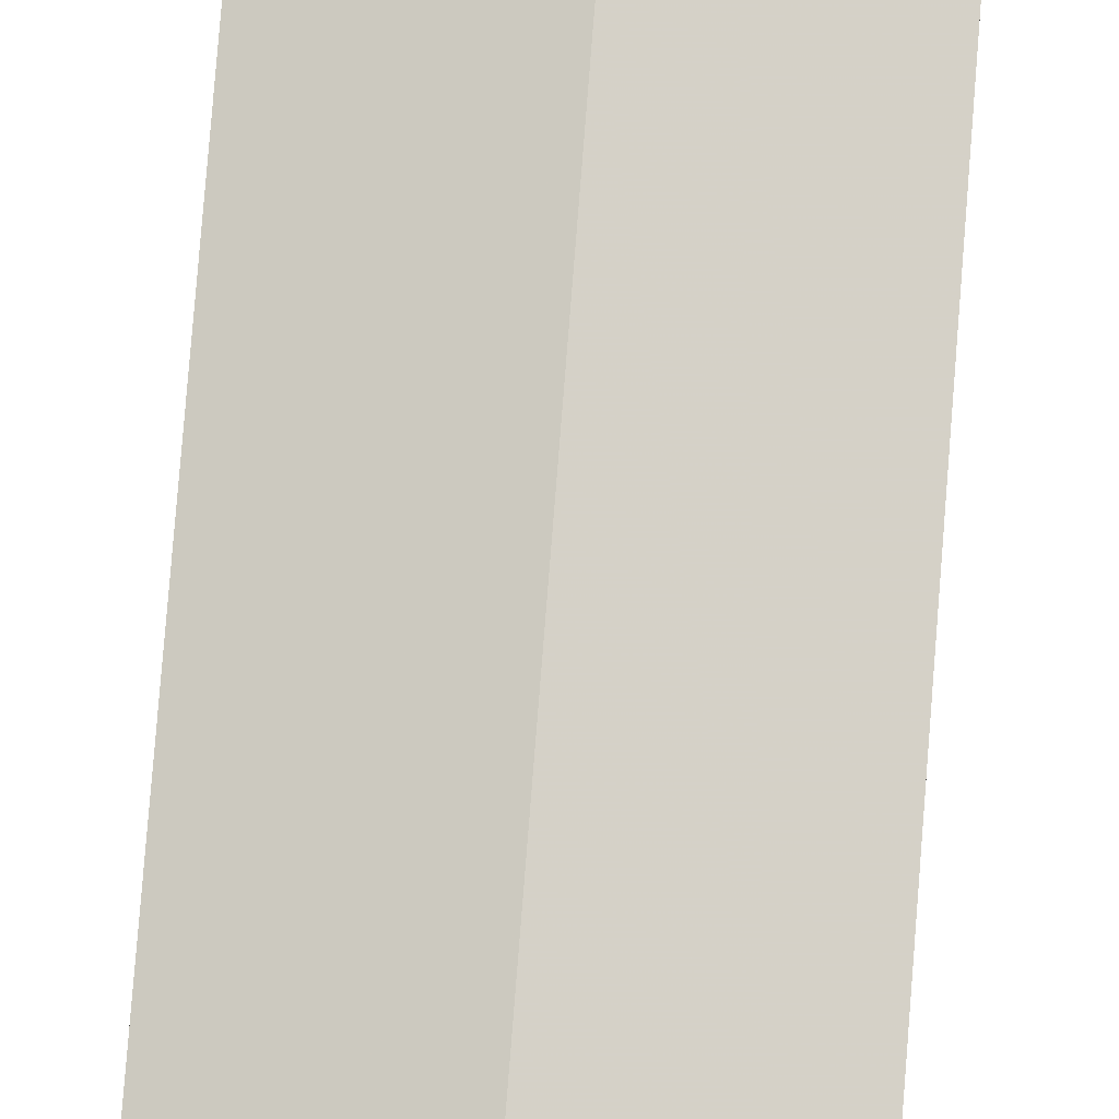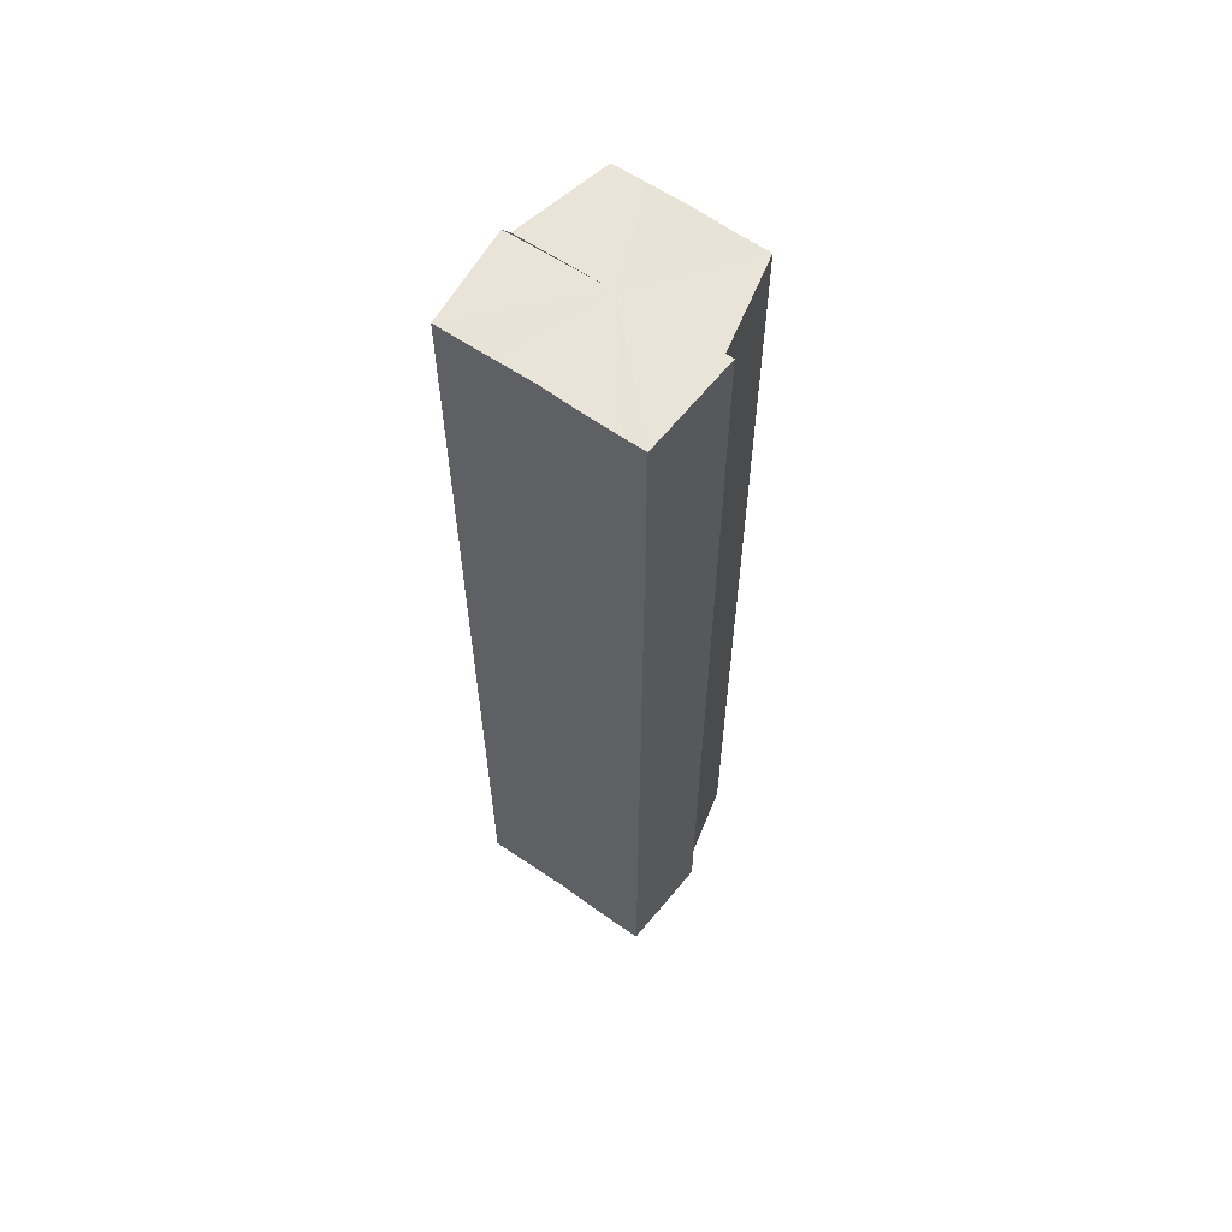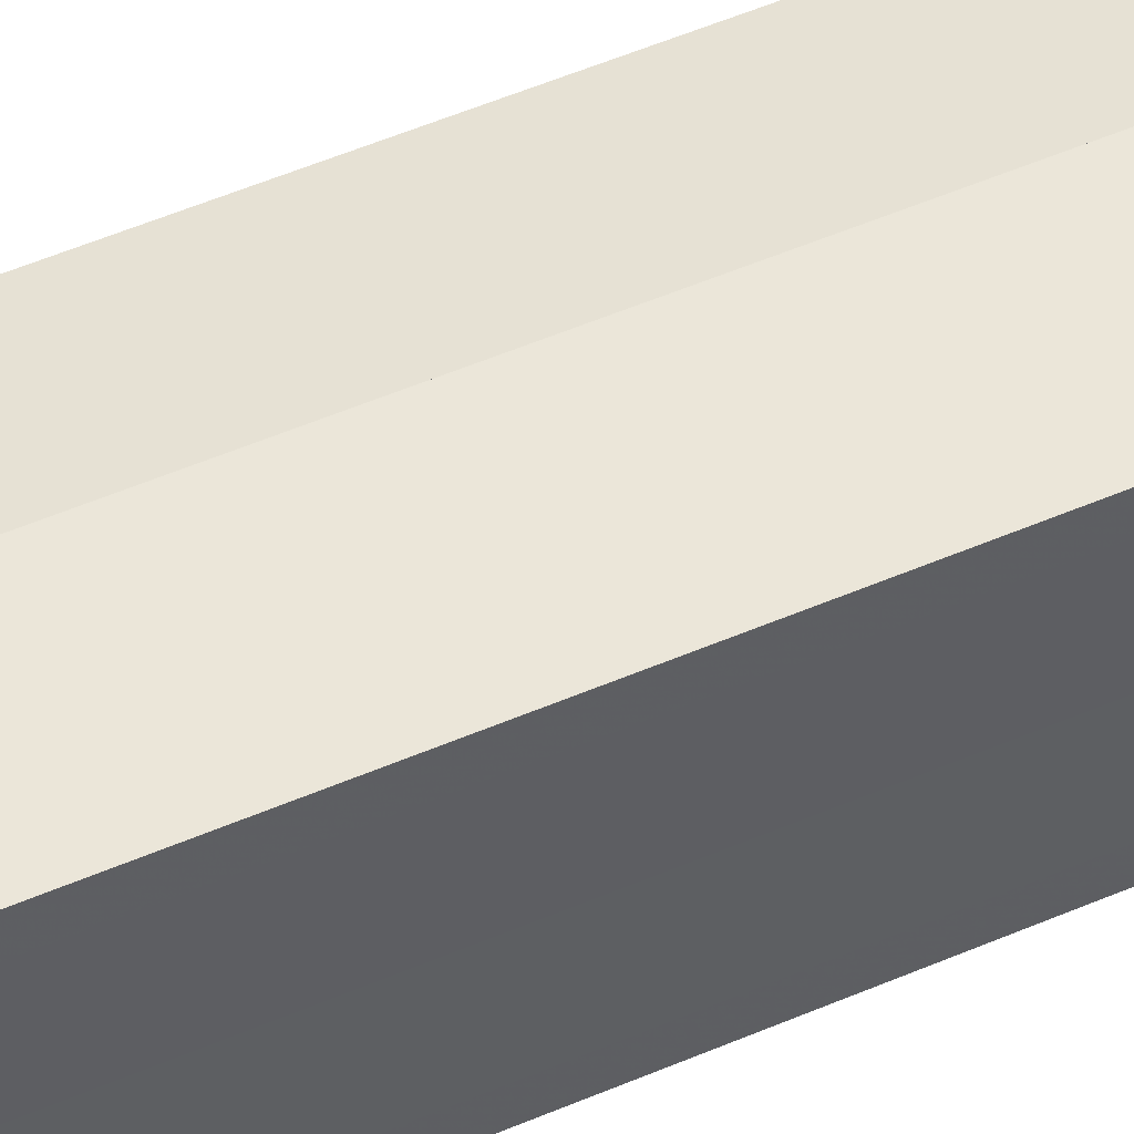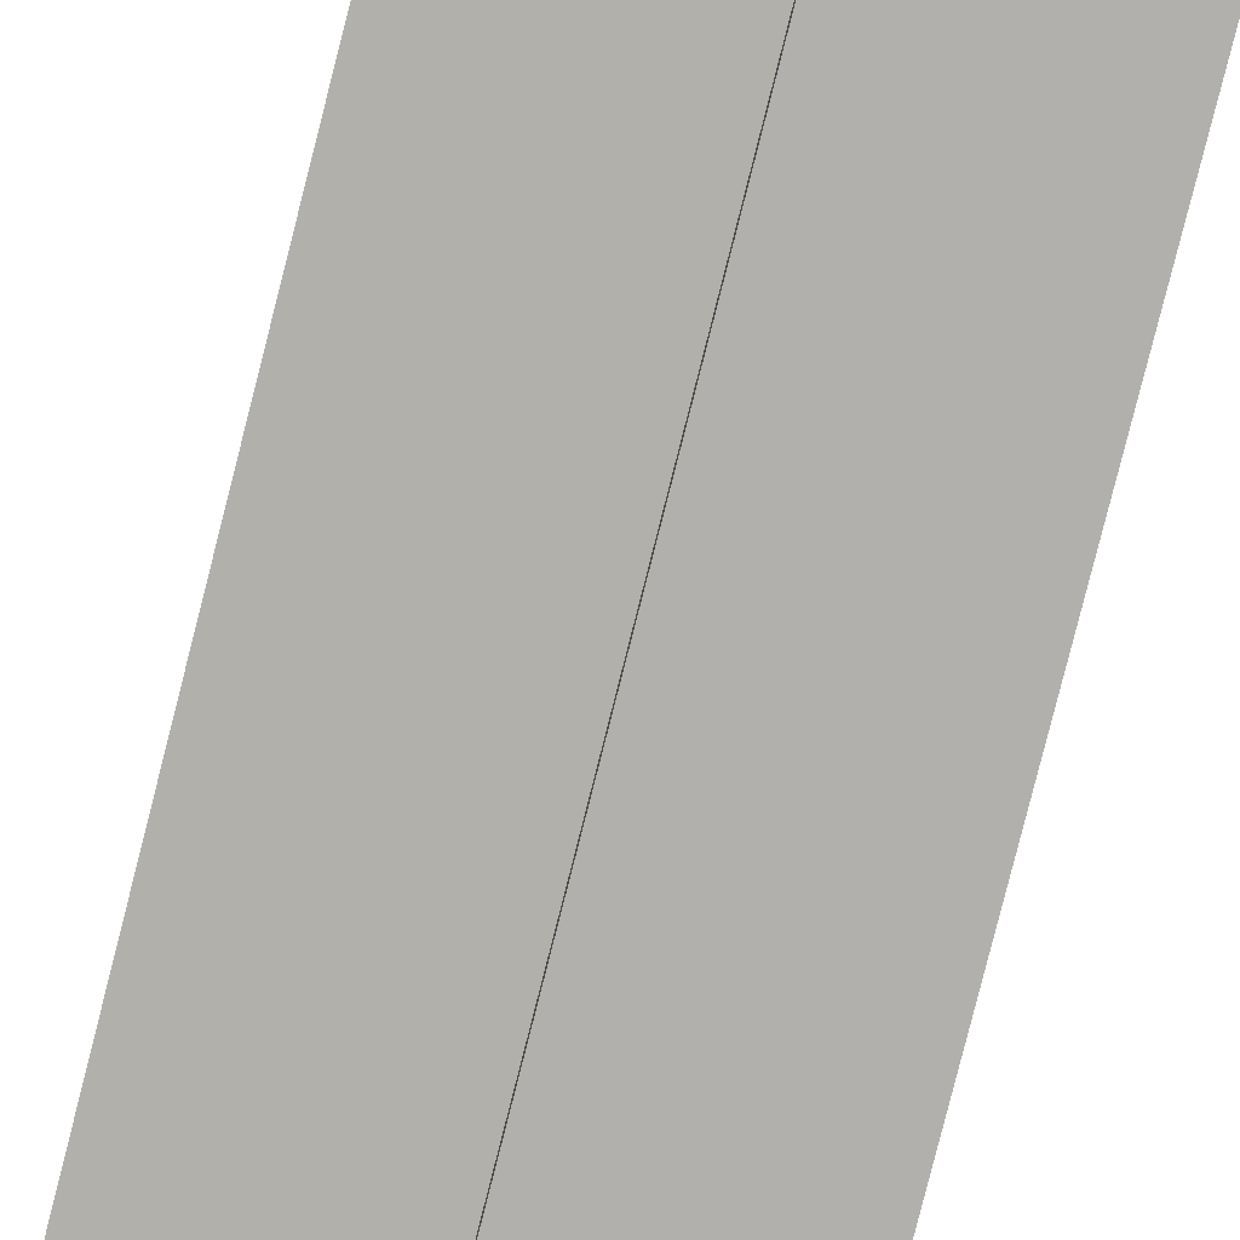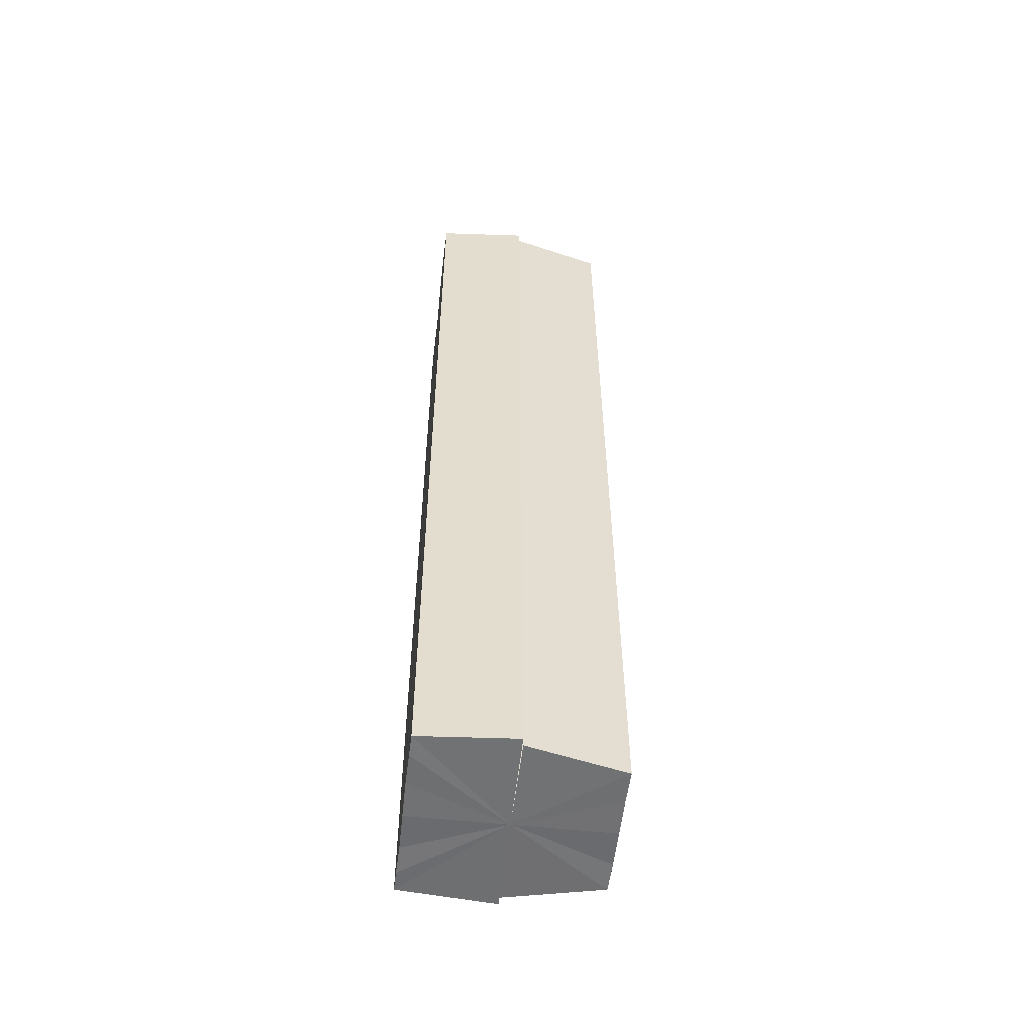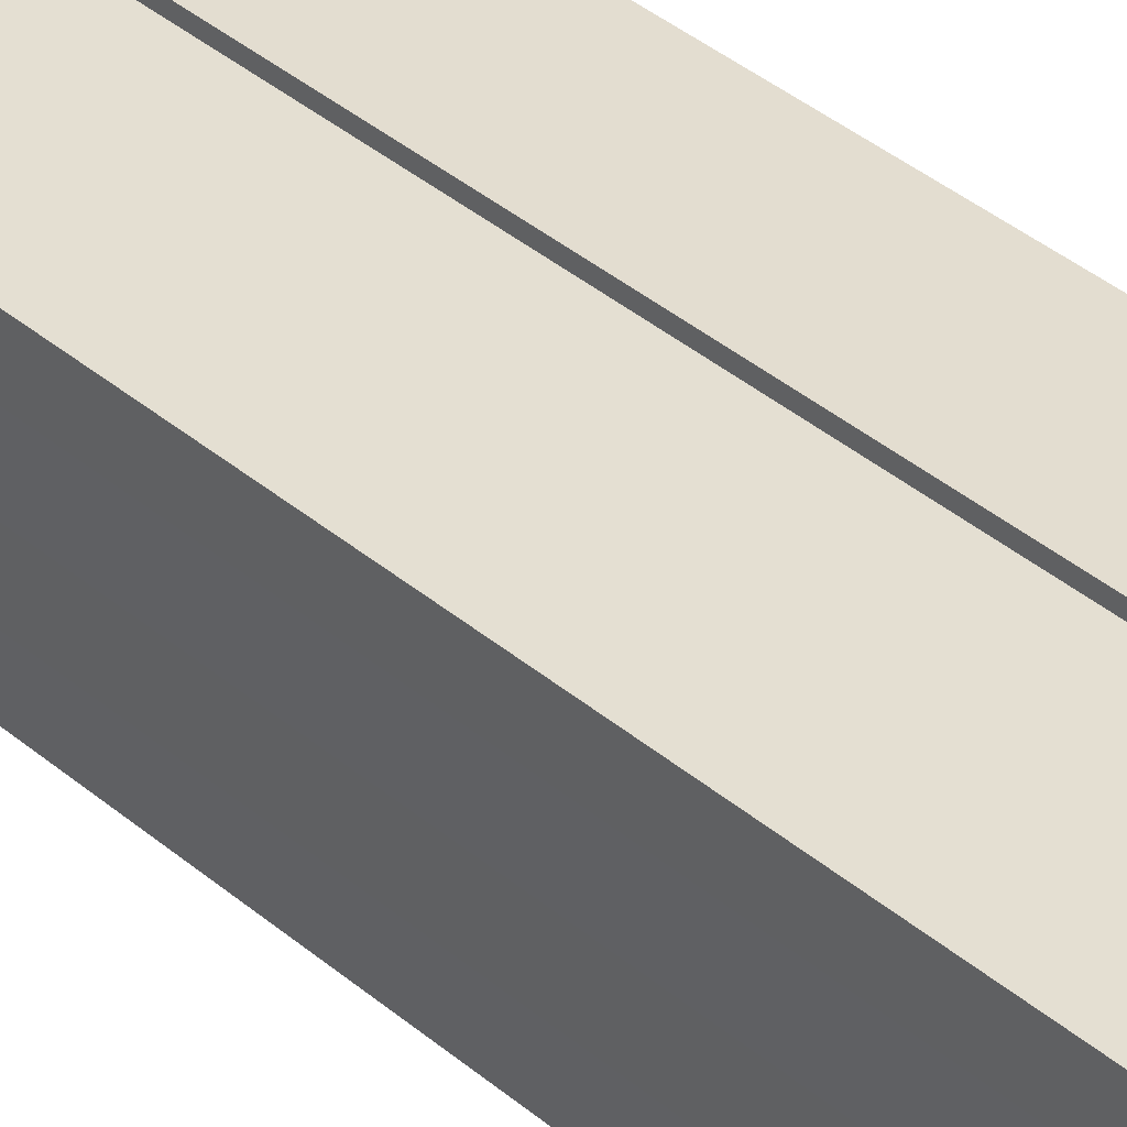
<metadata>
{"format":"obj","ext":"obj","renderer":"f3d","projection":"perspective","resolution":1024,"background":"white","views":[{"elev":79.3,"azim":-175.5,"up":"+Z"},{"elev":61.2,"azim":-55.0,"up":"+Y"},{"elev":54.6,"azim":-114.3,"up":"+Z"},{"elev":-79.4,"azim":165.8,"up":"+Z"},{"elev":-55.0,"azim":-6.4,"up":"+Y"},{"elev":37.8,"azim":137.1,"up":"+Z"}]}
</metadata>
<code>
o 28403
v 2247 1883 14.26
v 2247 1883 14.26
v 2247 1883 14.26
v 2247 1883 14.25
v 2247 1883 14.26
v 2247 1883 14.25
v 2247 1883 14.25
v 2247 1883 14.26
v 2247 1883 14.26
v 2247 1883 14.27
v 2247 1883 14.27
v 2247 1883 14.27
v 2247 1883 14.27
v 2247 1883 14.27
v 2247 1883 14.27
v 2247 1883 14.26
v 2247 1883 14.26
v 2247 1883 14.26
v 2247 1883 14.26
v 2247 1883 14.26
v 2247 1883 14.26
v 2247 1883 14.25
v 2247 1883 14.25
v 2247 1883 14.25
v 2247 1883 14.25
v 2247 1883 14.26
v 2247 1883 14.25
v 2247 1883 14.25
v 2247 1883 14.25
v 2247 1883 14.25
v 2247 1883 14.25
v 2247 1883 14.25
v 2247 1883 14.26
v 2247 1883 14.26
v 2247 1883 14.26
v 2247 1883 14.27
v 2247 1883 14.27
v 2247 1883 14.27
v 2247 1883 14.27
v 2247 1883 14.27
v 2247 1883 14.27
v 2247 1883 14.27
v 2247 1883 14.27
v 2247 1883 14.27
v 2247 1883 14.27
v 2247 1883 14.27
v 2247 1883 14.27
v 2247 1883 14.27
v 2247 1883 14.26
v 2247 1883 14.27
v 2247 1883 14.26
v 2247 1883 14.26
v 2247 1883 14.26
v 2247 1883 14.26
v 2247 1883 14.25
v 2247 1883 14.26
v 2247 1883 14.25
v 2247 1883 14.25
v 2247 1883 14.26
v 2247 1883 14.27
v 2247 1883 14.27
v 2247 1883 14.26
v 2247 1883 14.26
v 2247 1883 14.26
v 2247 1883 14.25
v 2247 1883 14.25
v 2247 1883 14.25
v 2247 1883 14.27
v 2247 1883 14.27
v 2247 1883 14.26
v 2247 1883 14.26
v 2247 1883 14.26
v 2247 1883 14.25
v 2247 1883 14.25
v 2247 1883 14.25
v 2247 1883 14.25
v 2247 1883 14.25
v 2247 1883 14.25
v 2247 1883 14.25
v 2247 1883 14.25
v 2247 1883 14.25
v 2247 1883 14.26
v 2247 1883 14.25
v 2247 1883 14.26
v 2247 1883 14.26
v 2247 1883 14.26
v 2247 1883 14.26
v 2247 1883 14.27
v 2247 1883 14.26
v 2247 1883 14.27
v 2247 1883 14.27
v 2247 1883 14.25
v 2247 1883 14.25
v 2247 1883 14.26
v 2247 1883 14.26
v 2247 1883 14.26
v 2247 1883 14.27
v 2247 1883 14.27
f 1 2 3
f 2 4 5
f 4 6 7
f 8 1 9
f 10 8 11
f 12 10 13
f 13 14 15
f 15 16 17
f 17 18 19
f 19 20 21
f 21 22 23
f 23 24 25
f 26 24 27
f 26 28 24
f 29 28 30
f 31 32 29
f 26 27 33
f 26 33 34
f 26 34 35
f 26 35 36
f 26 36 37
f 38 37 39
f 40 41 38
f 26 37 42
f 43 42 44
f 45 46 43
f 47 45 48
f 49 50 47
f 51 52 49
f 53 54 51
f 55 56 53
f 57 58 55
f 59 44 60
f 59 60 61
f 59 61 62
f 59 62 63
f 59 63 64
f 59 64 65
f 59 65 66
f 59 66 67
f 59 68 69
f 59 70 68
f 59 71 70
f 59 72 71
f 59 73 72
f 59 74 73
f 75 76 77
f 78 76 79
f 80 81 79
f 81 82 83
f 82 84 85
f 84 86 87
f 86 88 89
f 88 90 91
f 26 92 93
f 26 94 92
f 26 95 94
f 26 96 95
f 26 97 96
f 26 98 97

</code>
